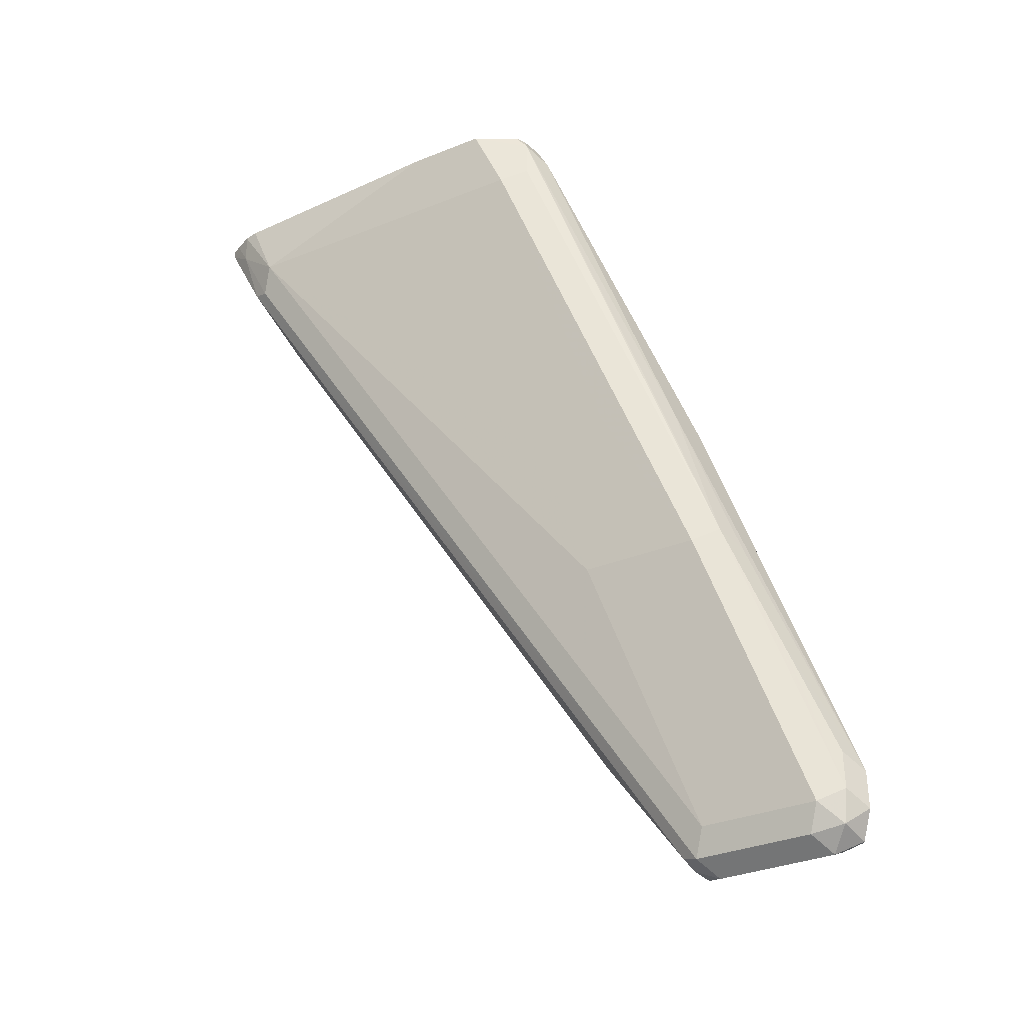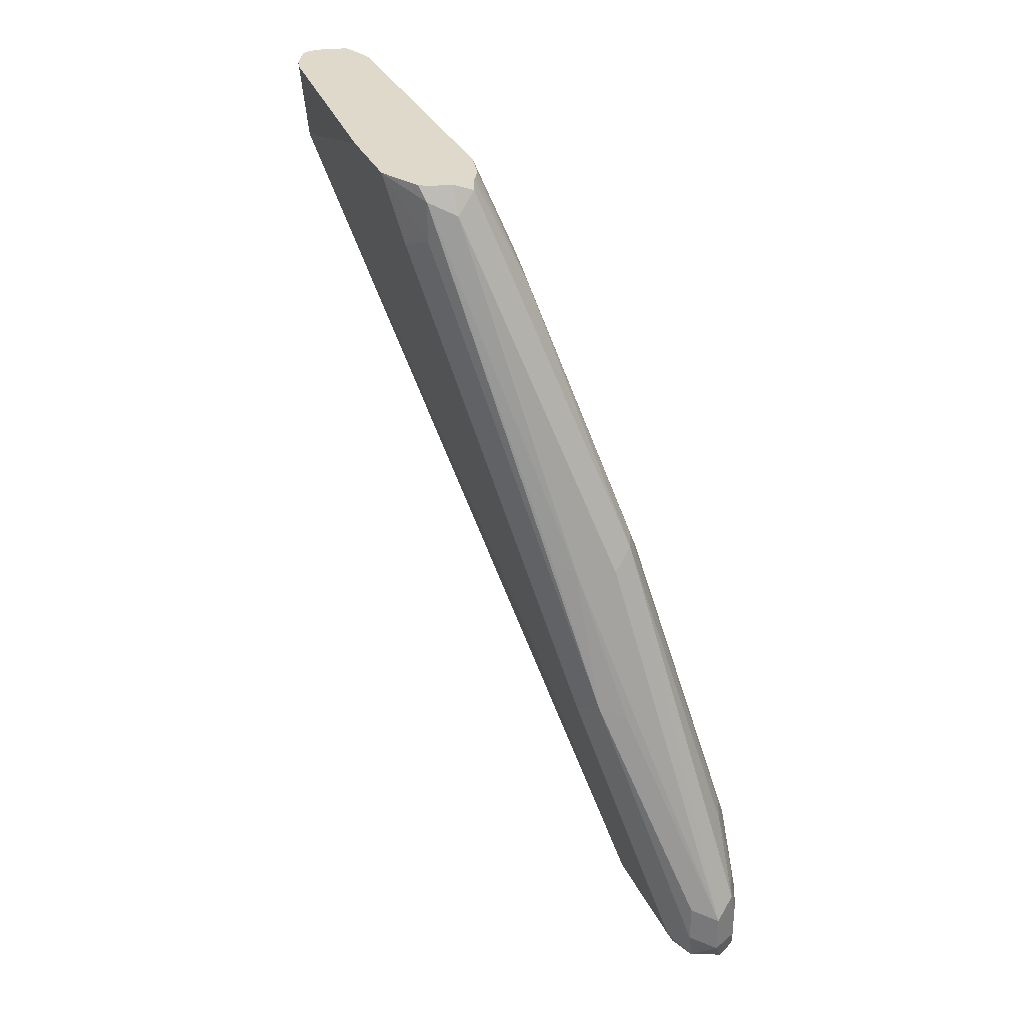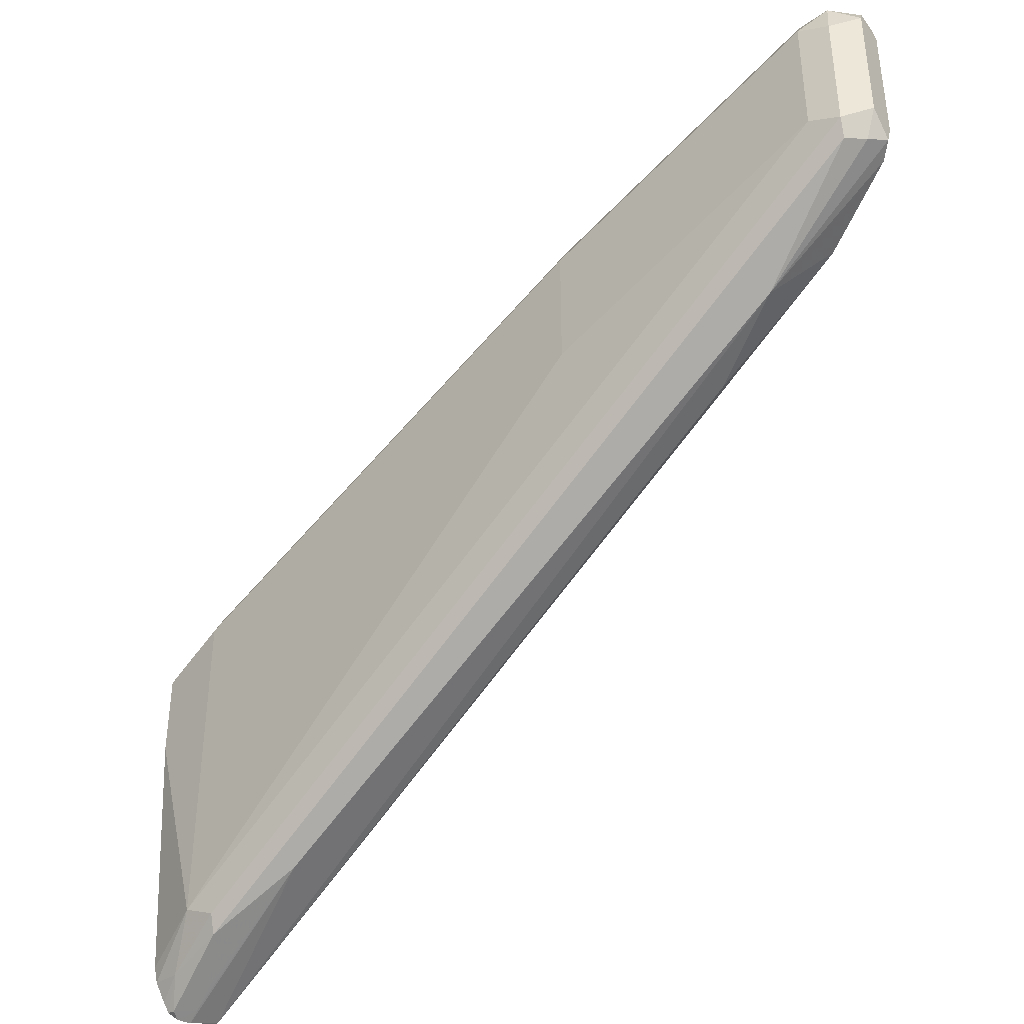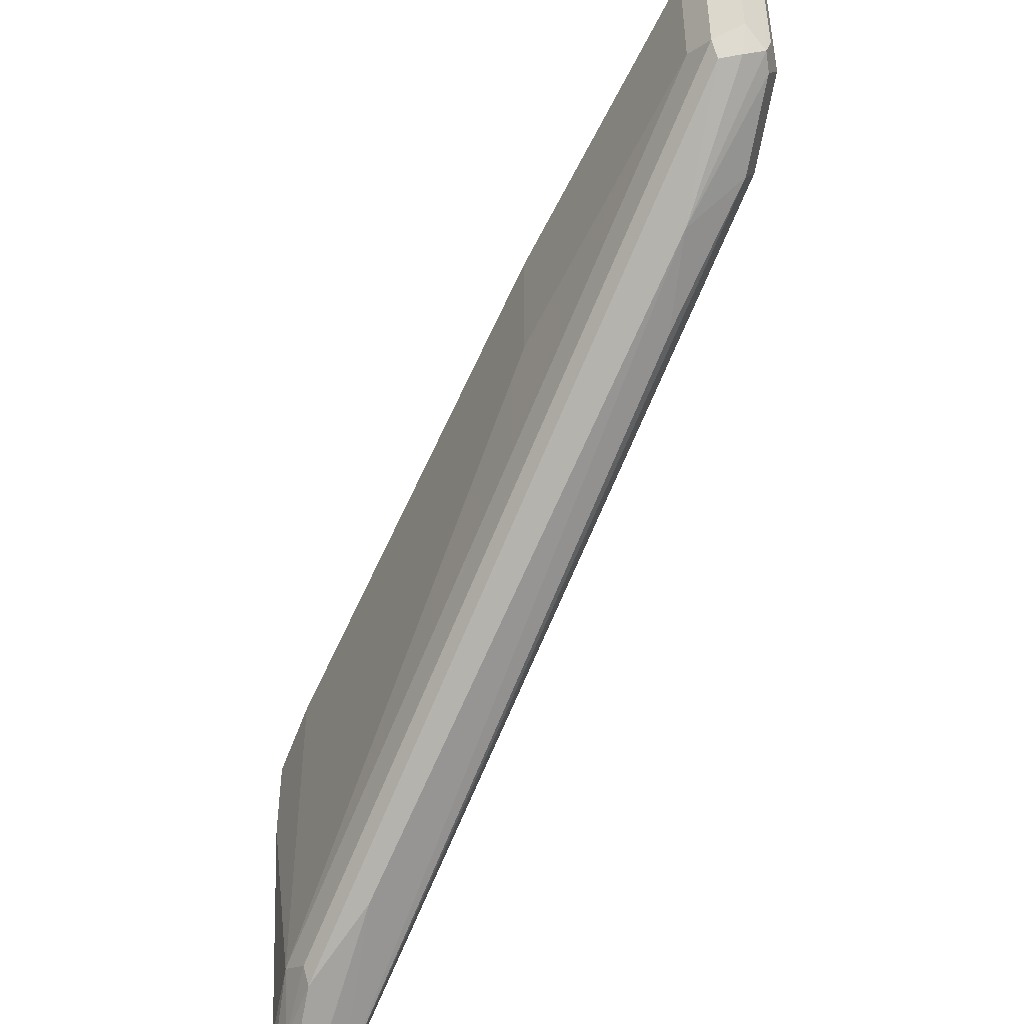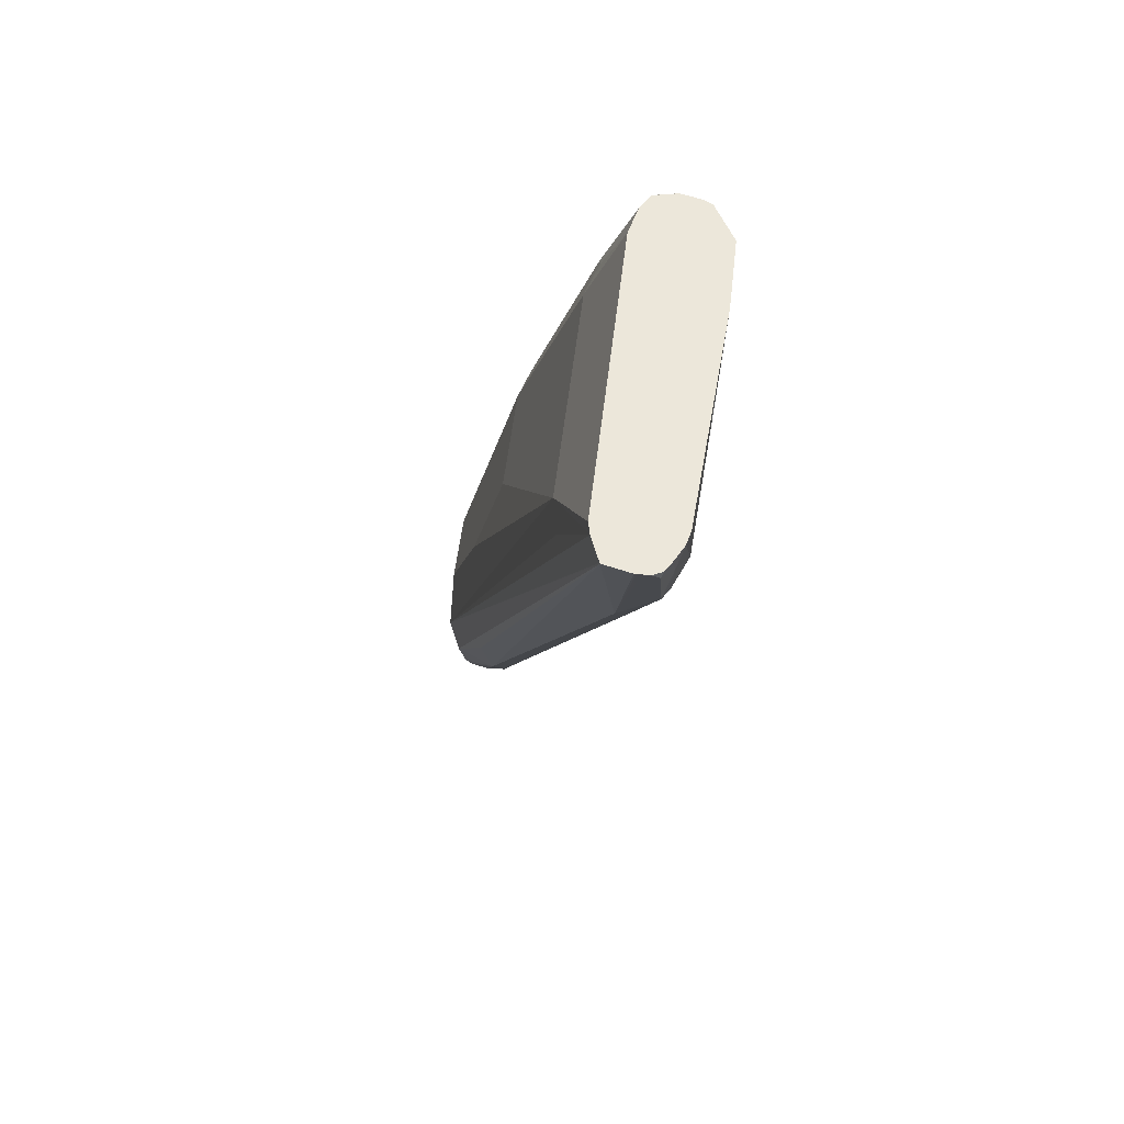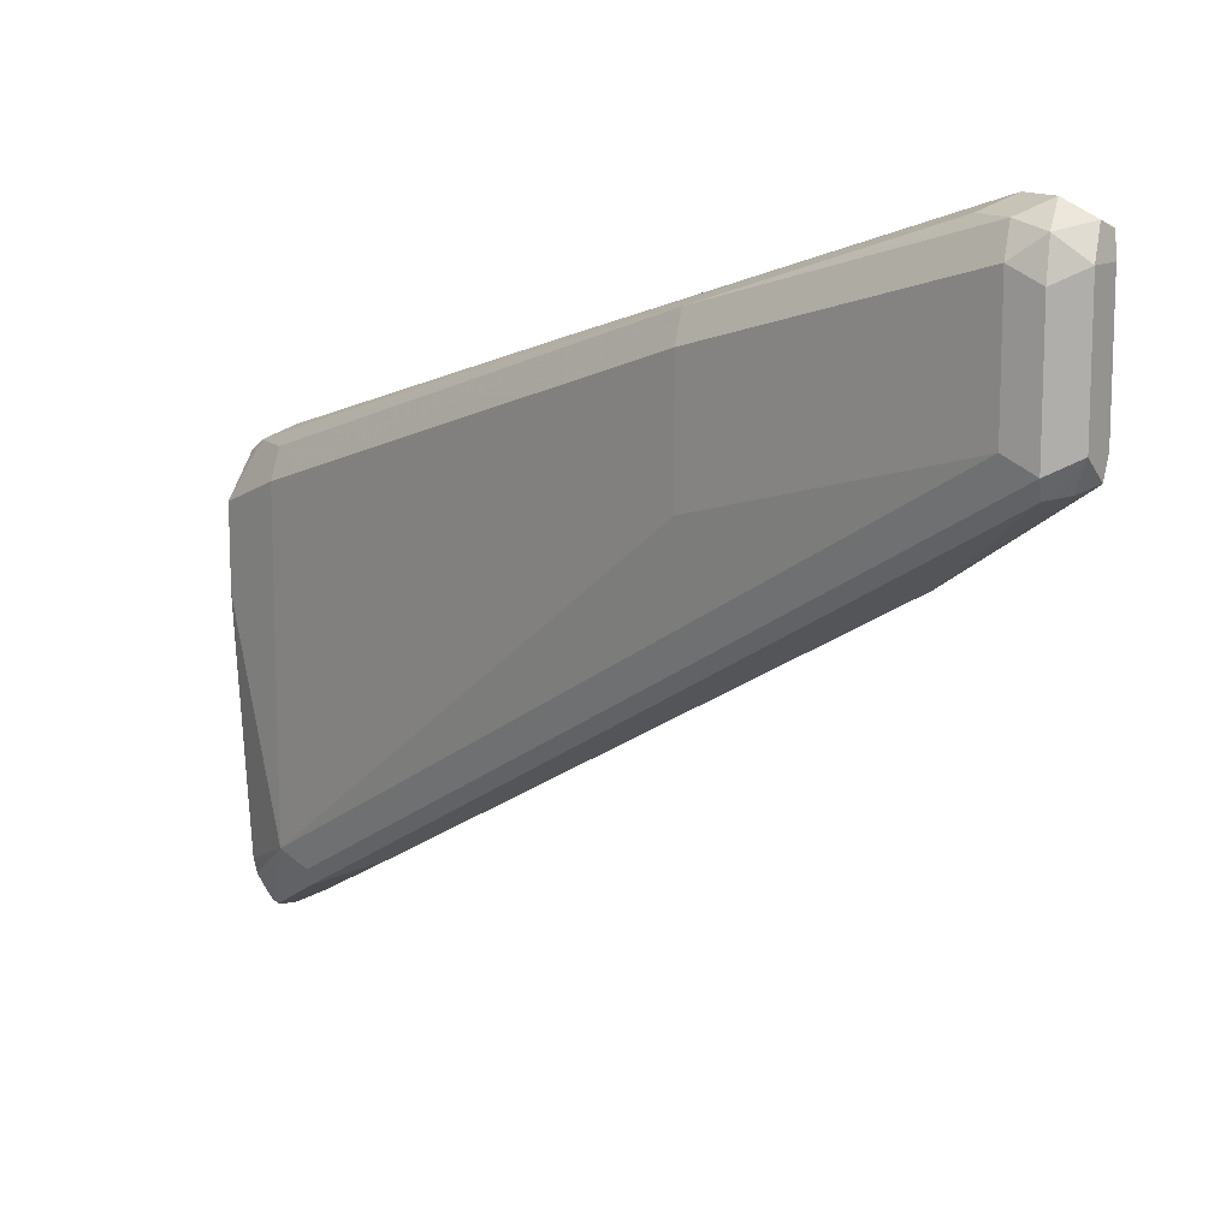
<metadata>
{"format":"obj","ext":"obj","renderer":"f3d","projection":"perspective","resolution":1024,"background":"white","views":[{"elev":-34.6,"azim":118.1,"up":"+Z"},{"elev":31.8,"azim":158.2,"up":"+Z"},{"elev":-40.0,"azim":150.3,"up":"+Y"},{"elev":-46.4,"azim":167.7,"up":"+Y"},{"elev":52.4,"azim":6.5,"up":"+Z"},{"elev":12.6,"azim":152.3,"up":"+Y"}]}
</metadata>
<code>
v -0.3106 0.6902 -0.6039
v -0.3221 0.6844 -0.6039
v -0.3192 0.6859 -0.578
v -0.3106 0.6902 -0.5866
v -0.2991 0.6844 -0.5981
v -0.3019 0.6815 -0.6125
v -0.3163 0.6844 -0.6154
v -0.3235 0.6815 -0.6125
v -0.3278 0.6729 -0.6039
v -0.3221 0.6844 -0.5866
v -0.3235 0.6751 -0.5694
v -0.3192 0.6686 -0.5435
v -0.3019 0.6513 -0.4745
v -0.2847 0.6341 -0.4055
v -0.2818 0.6672 -0.5291
v -0.2991 0.6844 -0.5809
v -0.2761 0.6384 -0.4141
v -0.2588 0.6341 -0.412
v -0.2761 0.6556 -0.4831
v -0.2933 0.6729 -0.6039
v -0.2646 0.6499 -0.4774
v -0.2991 0.6672 -0.6154
v -0.3106 0.6729 -0.6212
v -0.3221 0.6729 -0.6154
v -0.3221 0.6212 -0.6154
v -0.3278 0.6212 -0.6039
v -0.3278 0.6729 -0.5866
v -0.3278 0.6556 -0.5521
v -0.3221 0.6614 -0.5406
v -0.3048 0.6442 -0.4716
v -0.2876 0.6269 -0.4026
v -0.2545 0.5888 -0.2933
v -0.2345 0.5785 -0.2472
v -0.2329 0.5823 -0.2502
v -0.2588 0.6212 -0.3624
v -0.2502 0.6298 -0.4098
v -0.2243 0.5866 -0.2588
v -0.2128 0.5809 -0.2531
v -0.2933 0.6212 -0.6039
v -0.2588 0.6384 -0.4831
v -0.2128 0.5809 -0.2703
v -0.2991 0.6154 -0.6154
v -0.3106 0.6212 -0.6212
v -0.3192 0.6125 -0.6168
v -0.3221 0.6096 -0.6096
v -0.3278 0.6039 -0.5694
v -0.3278 0.6212 -0.5521
v -0.2933 0.6212 -0.4141
v -0.2588 0.5694 -0.2933
v -0.2531 0.5751 -0.2818
v -0.2387 0.5708 -0.2472
v -0.2368 0.5746 -0.2472
v -0.2243 0.5808 -0.2472
v -0.2152 0.5785 -0.2472
v -0.211 0.5761 -0.2472
v -0.2013 0.5579 -0.2472
v -0.2588 0.5866 -0.4831
v -0.2071 0.4314 -0.2761
v -0.2416 0.6039 -0.4141
v -0.2071 0.5694 -0.2761
v -0.3019 0.6082 -0.6125
v -0.2128 0.4256 -0.2876
v -0.2157 0.4184 -0.2847
v -0.3106 0.6096 -0.6154
v -0.3019 0.5737 -0.5608
v -0.3221 0.5924 -0.5751
v -0.2358 0.4026 -0.2473
v -0.236 0.4029 -0.2472
v -0.2403 0.4141 -0.2472
v -0.2559 0.4515 -0.2962
v -0.2588 0.4659 -0.2933
v -0.3106 0.5866 -0.4831
v -0.2933 0.5694 -0.4141
v -0.2416 0.5577 -0.2472
v -0.2012 0.5577 -0.2472
v -0.2416 0.5694 -0.4141
v -0.2012 0.5232 -0.2472
v -0.2071 0.4197 -0.2472
v -0.2085 0.4134 -0.2472
v -0.2114 0.412 -0.2588
v -0.2847 0.5564 -0.5262
v -0.2157 0.4012 -0.2502
v -0.2243 0.4026 -0.2531
v -0.2243 0.4084 -0.2646
v -0.2329 0.4357 -0.3192
v -0.3048 0.5579 -0.5234
v -0.2243 0.3997 -0.2472
v -0.2355 0.4025 -0.2472
v -0.2358 0.4026 -0.2472
v -0.2416 0.4197 -0.2472
v -0.2123 0.4057 -0.2472
v -0.2147 0.4017 -0.2472
v -0.2187 0.3997 -0.2472
f 42 63 61
f 40 76 57
f 41 56 60
f 42 61 43
f 40 59 76
f 42 58 62
f 42 62 63
f 40 60 59
f 43 61 64
f 46 66 67
f 44 64 65
f 44 65 45
f 45 65 66
f 46 67 68
f 46 68 69
f 46 69 70
f 39 58 42
f 46 71 47
f 46 70 71
f 43 64 44
f 39 57 58
f 33 79 78
f 38 55 56
f 33 68 89
f 47 72 73
f 33 89 88
f 33 88 87
f 33 87 93
f 33 93 92
f 33 92 91
f 33 91 79
f 33 78 77
f 33 77 75
f 33 75 56
f 33 56 55
f 33 55 54
f 33 54 53
f 33 53 34
f 34 53 37
f 37 53 54
f 37 54 38
f 38 54 55
f 38 56 41
f 47 71 72
f 67 87 88
f 48 71 49
f 65 86 66
f 65 85 67
f 65 67 86
f 66 86 67
f 67 85 87
f 67 88 89
f 67 89 68
f 69 90 71
f 69 71 70
f 71 73 72
f 79 91 80
f 80 91 92
f 80 92 82
f 82 92 93
f 82 93 83
f 83 93 87
f 83 87 85
f 83 85 84
f 33 69 68
f 63 65 81
f 63 85 65
f 63 84 85
f 63 83 84
f 49 71 90
f 49 90 74
f 49 74 50
f 50 74 51
f 56 75 60
f 57 76 58
f 58 60 75
f 58 75 77
f 58 77 78
f 48 73 71
f 58 78 79
f 58 80 62
f 58 76 59
f 58 59 60
f 61 81 65
f 61 65 64
f 61 63 81
f 62 80 63
f 63 80 82
f 63 82 83
f 58 79 80
f 33 90 69
f 7 23 8
f 33 51 74
f 5 20 6
f 5 16 15
f 5 15 21
f 5 21 20
f 6 22 23
f 6 23 7
f 6 20 22
f 8 23 24
f 8 24 25
f 8 25 26
f 8 26 9
f 9 26 46
f 9 46 47
f 9 47 28
f 9 28 27
f 10 27 11
f 11 27 28
f 11 28 29
f 11 29 12
f 4 21 15
f 12 29 30
f 4 19 21
f 4 17 18
f 33 74 90
f 1 2 3
f 1 4 16
f 1 16 5
f 1 5 6
f 1 6 7
f 1 7 8
f 1 8 2
f 2 8 9
f 2 9 27
f 2 27 10
f 2 10 3
f 3 10 11
f 3 11 12
f 3 12 13
f 3 13 14
f 3 14 4
f 4 15 16
f 4 14 17
f 4 18 19
f 12 30 13
f 1 3 4
f 14 30 31
f 23 43 44
f 23 44 24
f 24 44 25
f 25 44 26
f 26 44 45
f 26 45 66
f 26 66 46
f 28 47 73
f 28 73 48
f 28 48 31
f 28 31 30
f 28 30 29
f 31 48 32
f 32 49 50
f 32 50 51
f 32 51 52
f 32 52 33
f 32 48 49
f 13 30 14
f 22 43 23
f 22 42 43
f 33 52 51
f 21 41 60
f 21 60 40
f 14 32 33
f 14 31 32
f 14 33 34
f 14 34 37
f 14 37 35
f 14 35 17
f 18 36 21
f 18 21 19
f 18 35 37
f 17 35 18
f 18 38 36
f 21 38 41
f 18 37 38
f 20 57 39
f 20 40 57
f 21 36 38
f 20 42 22
f 20 39 42
f 20 21 40

</code>
